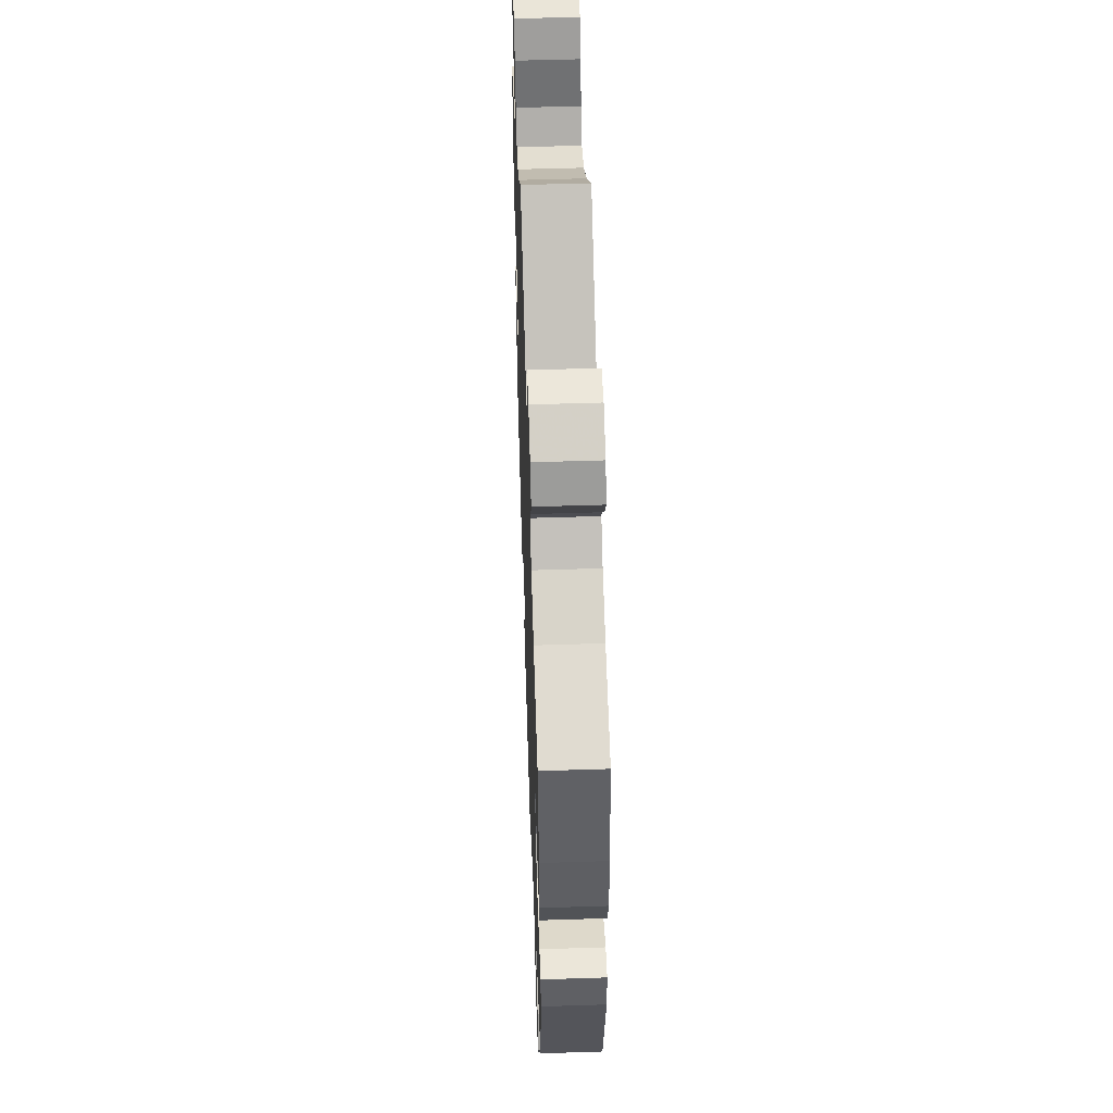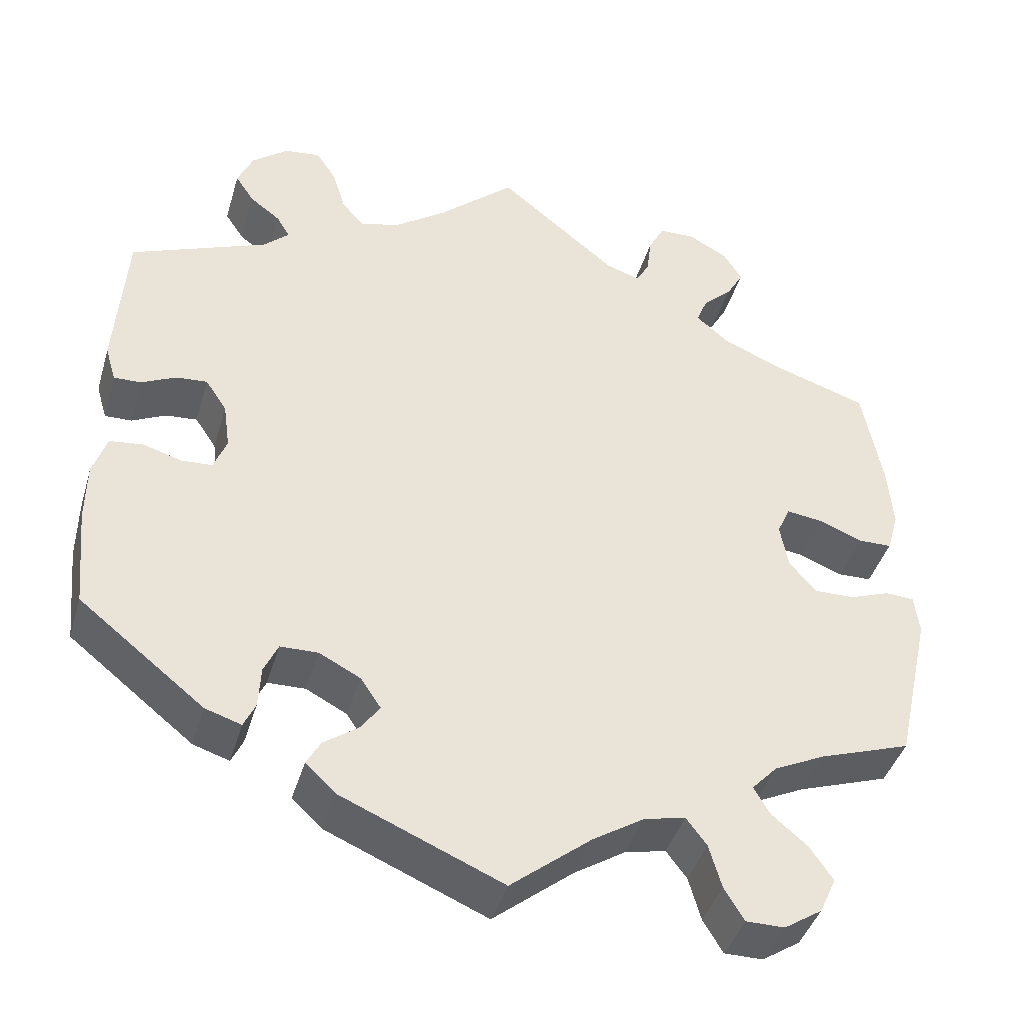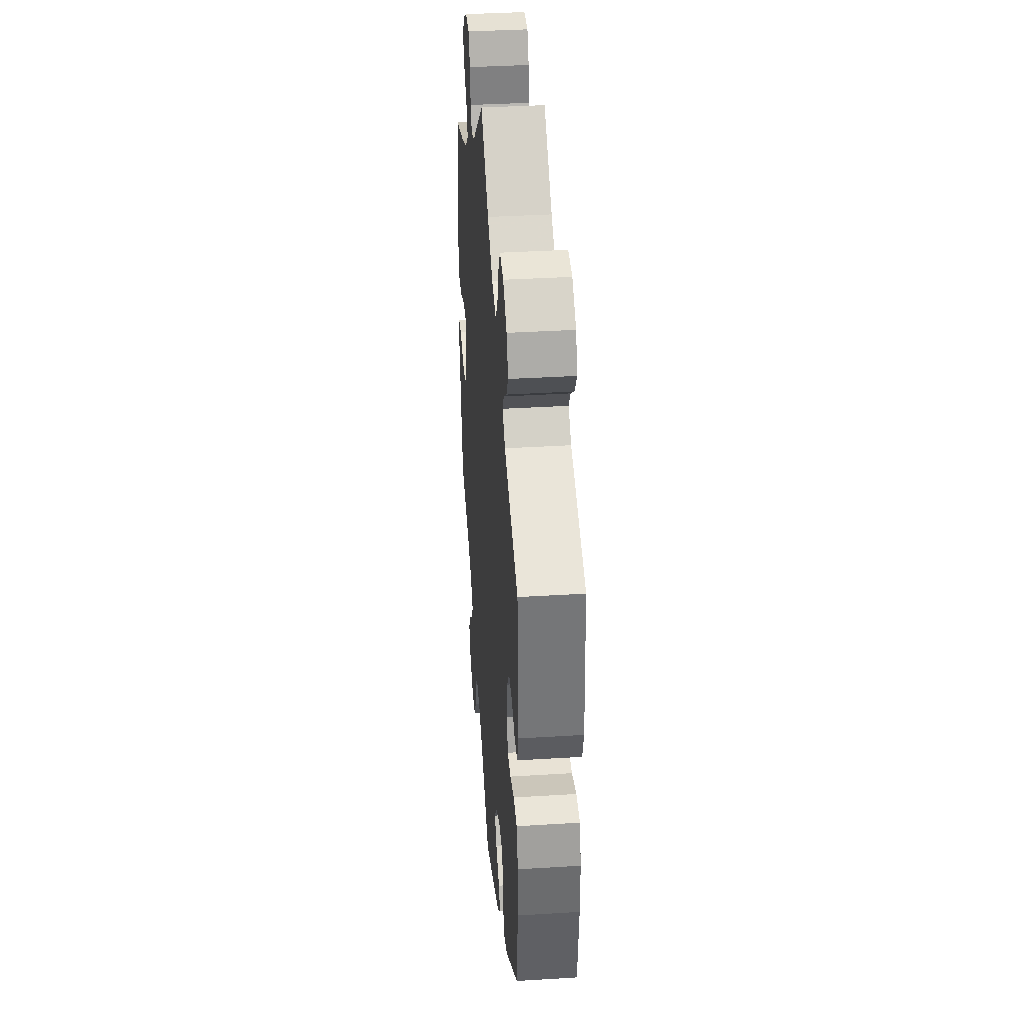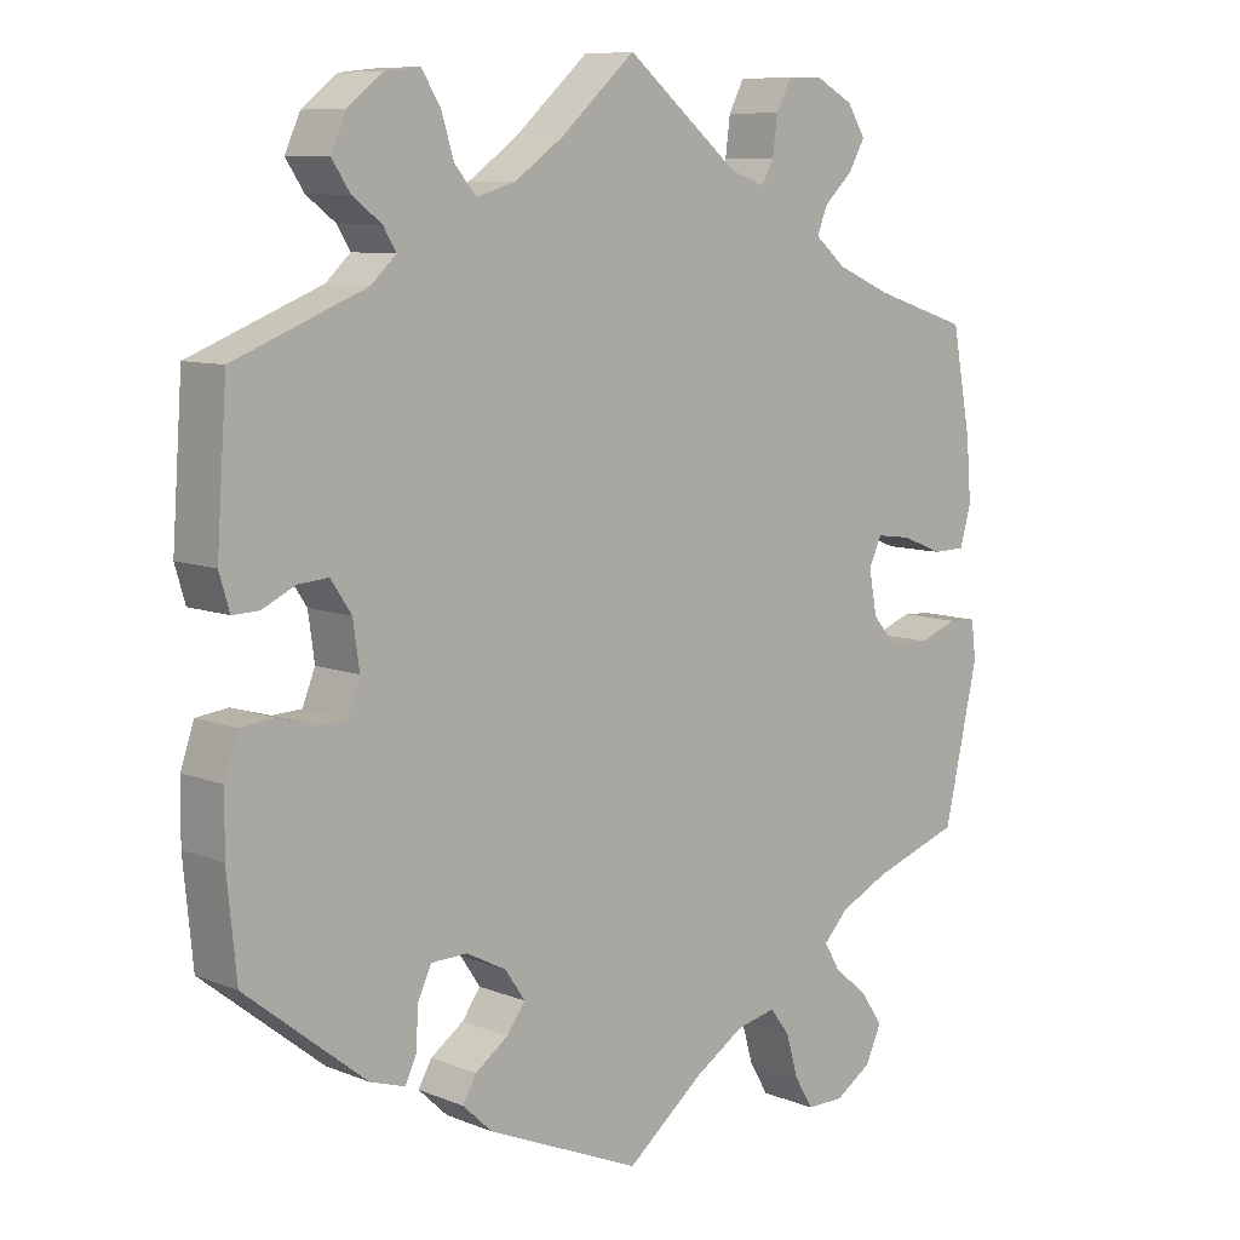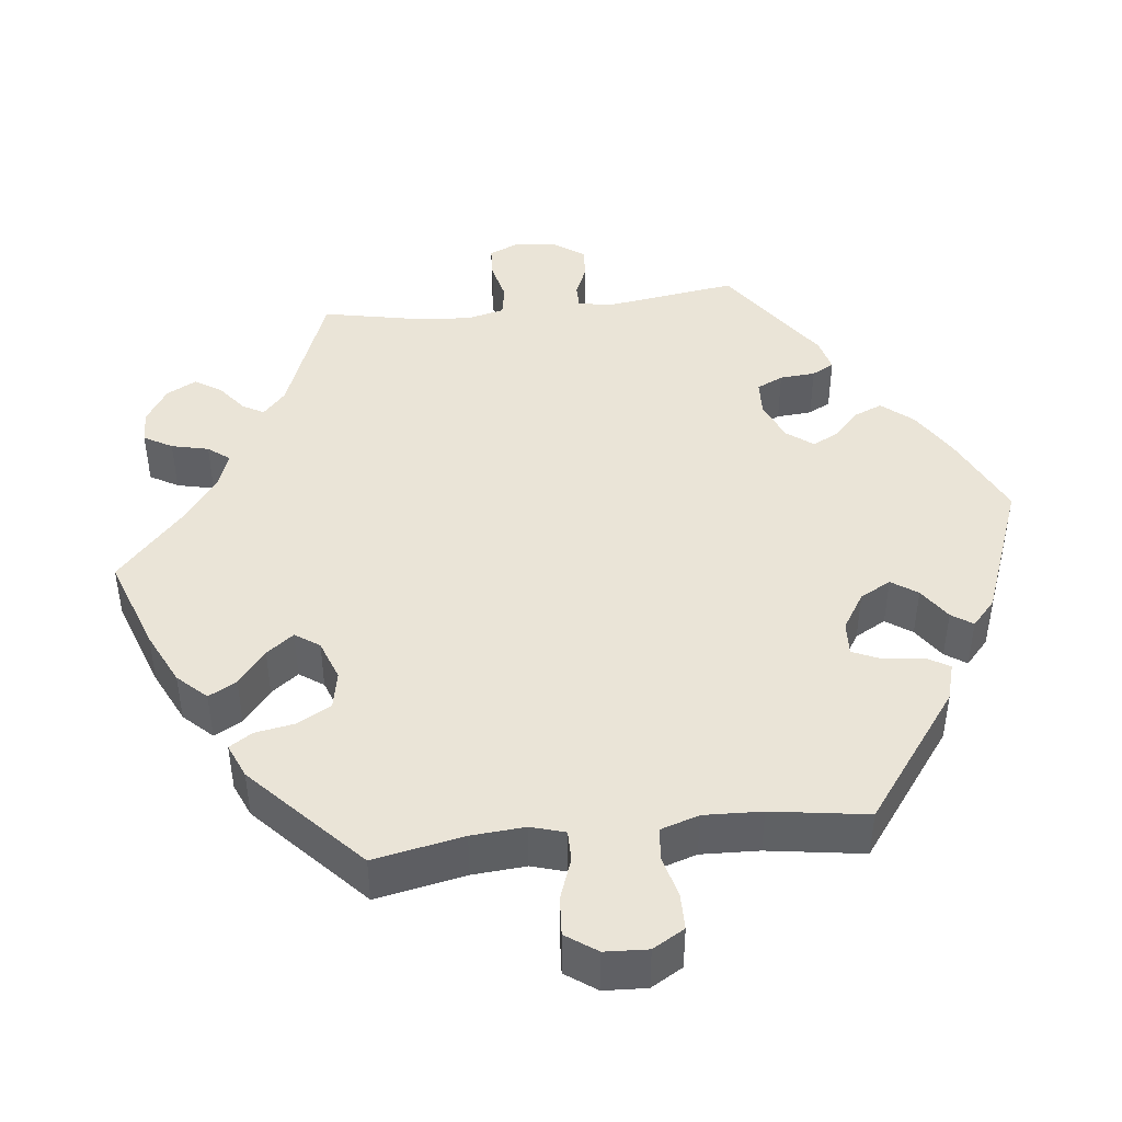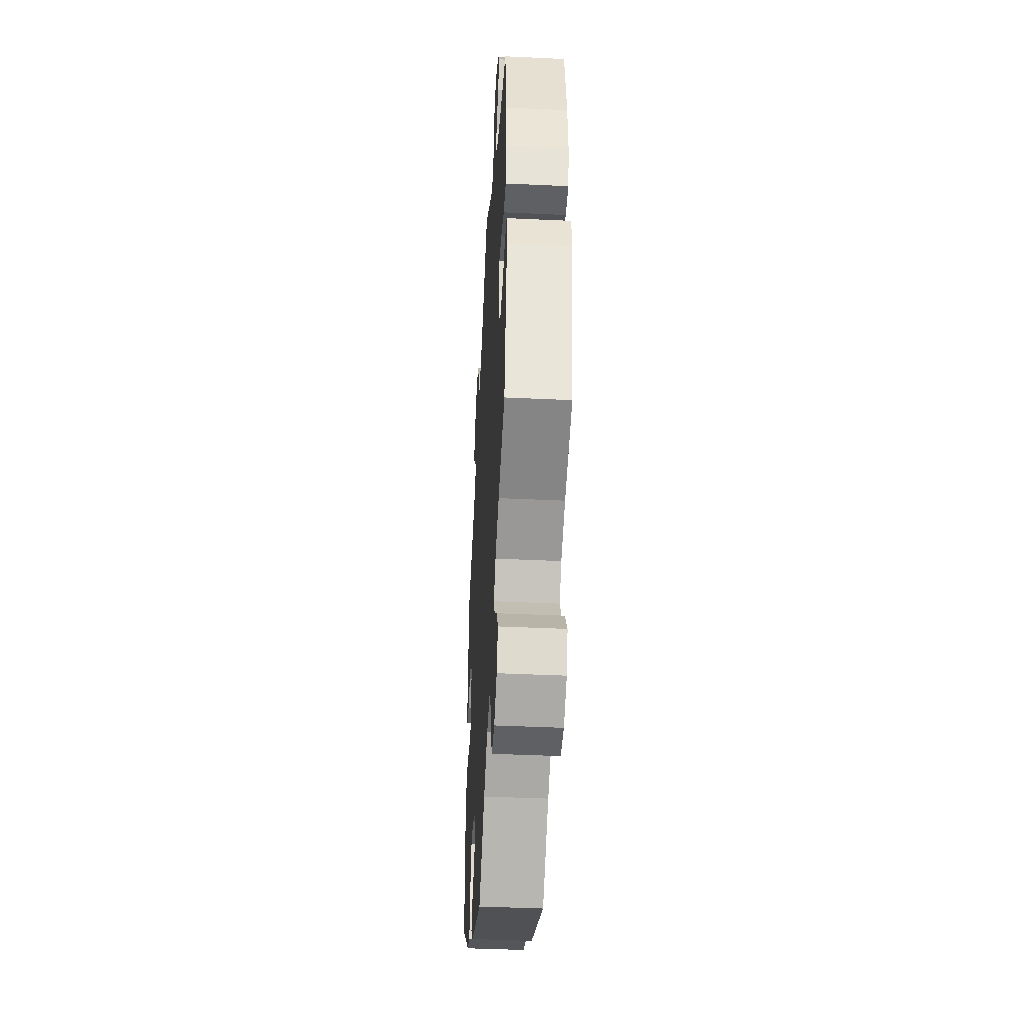
<metadata>
{"format":"obj","ext":"obj","renderer":"f3d","projection":"perspective","resolution":1024,"background":"white","views":[{"elev":52.1,"azim":88.0,"up":"+Z"},{"elev":-41.8,"azim":-16.1,"up":"+Z"},{"elev":37.6,"azim":-94.5,"up":"+Z"},{"elev":8.7,"azim":-43.0,"up":"+Z"},{"elev":43.6,"azim":143.3,"up":"+Y"},{"elev":-42.7,"azim":86.8,"up":"+Z"}]}
</metadata>
<code>
v -0.194 0.07 -0.495
v -0.231 0.07 -0.46
v -0.214 0.07 -0.43
v -0.172 0.07 -0.4
v -0.149 0.07 -0.368
v -0.174 0.07 -0.331
v -0.224 0.07 -0.305
v -0.27 0.07 -0.306
v -0.287 0.07 -0.343
v -0.29 0.07 -0.394
v -0.304 0.07 -0.424
v -0.348 0.07 -0.41
v -0.5 0.07 -0.289
v -0.512 0.07 -0.166
v -0.511 0.07 -0.093
v -0.494 0.07 -0.043
v -0.454 0.07 -0.038
v -0.406 0.07 -0.052
v -0.369 0.07 -0.05
v -0.353 0.07 -0.01
v -0.361 0.07 0.047
v -0.387 0.07 0.086
v -0.425 0.07 0.083
v -0.467 0.07 0.063
v -0.5 0.07 0.062
v -0.513 0.07 0.106
v -0.5 0.07 0.289
v -0.334 0.07 0.355
v -0.303 0.07 0.384
v -0.319 0.07 0.411
v -0.356 0.07 0.439
v -0.379 0.07 0.474
v -0.36 0.07 0.517
v -0.316 0.07 0.552
v -0.272 0.07 0.557
v -0.248 0.07 0.52
v -0.232 0.07 0.468
v -0.205 0.07 0.436
v -0.156 0.07 0.45
v -0.094 0.07 0.494
v 0 0.07 0.578
v 0.144 0.07 0.46
v 0.186 0.07 0.446
v 0.202 0.07 0.474
v 0.208 0.07 0.521
v 0.227 0.07 0.558
v 0.271 0.07 0.559
v 0.319 0.07 0.533
v 0.342 0.07 0.496
v 0.321 0.07 0.459
v 0.285 0.07 0.425
v 0.272 0.07 0.392
v 0.311 0.07 0.359
v 0.38 0.07 0.329
v 0.5 0.07 0.29
v 0.524 0.07 0.161
v 0.53 0.07 0.084
v 0.516 0.07 0.035
v 0.475 0.07 0.034
v 0.422 0.07 0.055
v 0.378 0.07 0.061
v 0.362 0.07 0.026
v 0.372 0.07 -0.029
v 0.405 0.07 -0.067
v 0.454 0.07 -0.066
v 0.503 0.07 -0.048
v 0.538 0.07 -0.05
v 0.544 0.07 -0.098
v 0.501 0.07 -0.289
v 0.39 0.07 -0.327
v 0.328 0.07 -0.357
v 0.297 0.07 -0.39
v 0.317 0.07 -0.424
v 0.36 0.07 -0.46
v 0.388 0.07 -0.501
v 0.368 0.07 -0.545
v 0.322 0.07 -0.575
v 0.275 0.07 -0.575
v 0.251 0.07 -0.535
v 0.236 0.07 -0.482
v 0.211 0.07 -0.449
v 0.161 0.07 -0.46
v 0.098 0.07 -0.5
v 0.001 0.07 -0.578
v -0.194 0 -0.495
v -0.231 0 -0.46
v -0.214 0 -0.43
v -0.172 0 -0.4
v -0.149 0 -0.368
v -0.174 0 -0.331
v -0.224 0 -0.305
v -0.27 0 -0.306
v -0.287 0 -0.343
v -0.29 0 -0.394
v -0.304 0 -0.424
v -0.348 0 -0.41
v -0.5 0 -0.289
v -0.512 0 -0.166
v -0.511 0 -0.093
v -0.494 0 -0.043
v -0.454 0 -0.038
v -0.406 0 -0.052
v -0.369 0 -0.05
v -0.353 0 -0.01
v -0.361 0 0.047
v -0.387 0 0.086
v -0.425 0 0.083
v -0.467 0 0.063
v -0.5 0 0.062
v -0.513 0 0.106
v -0.5 0 0.289
v -0.334 0 0.355
v -0.303 0 0.384
v -0.319 0 0.411
v -0.356 0 0.439
v -0.379 0 0.474
v -0.36 0 0.517
v -0.316 0 0.552
v -0.272 0 0.557
v -0.248 0 0.52
v -0.232 0 0.468
v -0.205 0 0.436
v -0.156 0 0.45
v -0.094 0 0.494
v 0 0 0.578
v 0.144 0 0.46
v 0.186 0 0.446
v 0.202 0 0.474
v 0.208 0 0.521
v 0.227 0 0.558
v 0.271 0 0.559
v 0.319 0 0.533
v 0.342 0 0.496
v 0.321 0 0.459
v 0.285 0 0.425
v 0.272 0 0.392
v 0.311 0 0.359
v 0.38 0 0.329
v 0.5 0 0.29
v 0.524 0 0.161
v 0.53 0 0.084
v 0.516 0 0.035
v 0.475 0 0.034
v 0.422 0 0.055
v 0.378 0 0.061
v 0.362 0 0.026
v 0.372 0 -0.029
v 0.405 0 -0.067
v 0.454 0 -0.066
v 0.503 0 -0.048
v 0.538 0 -0.05
v 0.544 0 -0.098
v 0.501 0 -0.289
v 0.39 0 -0.327
v 0.328 0 -0.357
v 0.297 0 -0.39
v 0.317 0 -0.424
v 0.36 0 -0.46
v 0.388 0 -0.501
v 0.368 0 -0.545
v 0.322 0 -0.575
v 0.275 0 -0.575
v 0.251 0 -0.535
v 0.236 0 -0.482
v 0.211 0 -0.449
v 0.161 0 -0.46
v 0.098 0 -0.5
v 0.001 0 -0.578
f 83 84 1 2
f 82 83 2 3
f 81 82 3 4
f 77 78 79 80
f 77 80 81
f 76 77 81
f 73 74 75 76
f 72 73 76 81
f 71 72 81 4
f 67 68 69 70
f 65 66 67 70
f 64 65 70 71
f 63 64 71 4
f 57 58 59 60
f 57 60 61
f 54 55 56 57
f 53 54 57 61
f 52 53 61 62
f 48 49 50 51
f 48 51 52
f 47 48 52
f 44 45 46 47
f 43 44 47 52
f 42 43 52 62
f 40 41 42 62
f 34 35 36 37
f 34 37 38
f 33 34 38
f 30 31 32 33
f 29 30 33 38
f 28 29 38 39
f 26 27 28
f 23 24 25 26
f 22 23 26 28
f 21 22 28 39
f 15 16 17 18
f 15 18 19
f 14 15 19
f 13 14 19
f 12 13 19
f 9 10 11 12
f 8 9 12 19
f 7 8 19 20
f 62 63 4 5
f 40 62 5 6
f 20 21 39 40
f 6 7 20 40
f 86 85 168 167
f 87 86 167 166
f 88 87 166 165
f 164 163 162 161
f 165 164 161
f 165 161 160
f 160 159 158 157
f 165 160 157 156
f 88 165 156 155
f 154 153 152 151
f 154 151 150 149
f 155 154 149 148
f 88 155 148 147
f 144 143 142 141
f 145 144 141
f 141 140 139 138
f 145 141 138 137
f 146 145 137 136
f 135 134 133 132
f 136 135 132
f 136 132 131
f 131 130 129 128
f 136 131 128 127
f 146 136 127 126
f 146 126 125 124
f 121 120 119 118
f 122 121 118
f 122 118 117
f 117 116 115 114
f 122 117 114 113
f 123 122 113 112
f 112 111 110
f 110 109 108 107
f 112 110 107 106
f 123 112 106 105
f 102 101 100 99
f 103 102 99
f 103 99 98
f 103 98 97
f 103 97 96
f 96 95 94 93
f 103 96 93 92
f 104 103 92 91
f 89 88 147 146
f 90 89 146 124
f 124 123 105 104
f 124 104 91 90
f 1 85 86 2
f 2 86 87 3
f 3 87 88 4
f 4 88 89 5
f 5 89 90 6
f 6 90 91 7
f 7 91 92 8
f 8 92 93 9
f 9 93 94 10
f 10 94 95 11
f 11 95 96 12
f 12 96 97 13
f 13 97 98 14
f 14 98 99 15
f 15 99 100 16
f 16 100 101 17
f 17 101 102 18
f 18 102 103 19
f 19 103 104 20
f 20 104 105 21
f 21 105 106 22
f 22 106 107 23
f 23 107 108 24
f 24 108 109 25
f 25 109 110 26
f 26 110 111 27
f 27 111 112 28
f 28 112 113 29
f 29 113 114 30
f 30 114 115 31
f 31 115 116 32
f 32 116 117 33
f 33 117 118 34
f 34 118 119 35
f 35 119 120 36
f 36 120 121 37
f 37 121 122 38
f 38 122 123 39
f 39 123 124 40
f 40 124 125 41
f 41 125 126 42
f 42 126 127 43
f 43 127 128 44
f 44 128 129 45
f 45 129 130 46
f 46 130 131 47
f 47 131 132 48
f 48 132 133 49
f 49 133 134 50
f 50 134 135 51
f 51 135 136 52
f 52 136 137 53
f 53 137 138 54
f 54 138 139 55
f 55 139 140 56
f 56 140 141 57
f 57 141 142 58
f 58 142 143 59
f 59 143 144 60
f 60 144 145 61
f 61 145 146 62
f 62 146 147 63
f 63 147 148 64
f 64 148 149 65
f 65 149 150 66
f 66 150 151 67
f 67 151 152 68
f 68 152 153 69
f 69 153 154 70
f 70 154 155 71
f 71 155 156 72
f 72 156 157 73
f 73 157 158 74
f 74 158 159 75
f 75 159 160 76
f 76 160 161 77
f 77 161 162 78
f 78 162 163 79
f 79 163 164 80
f 80 164 165 81
f 81 165 166 82
f 82 166 167 83
f 83 167 168 84
f 84 168 85 1

</code>
